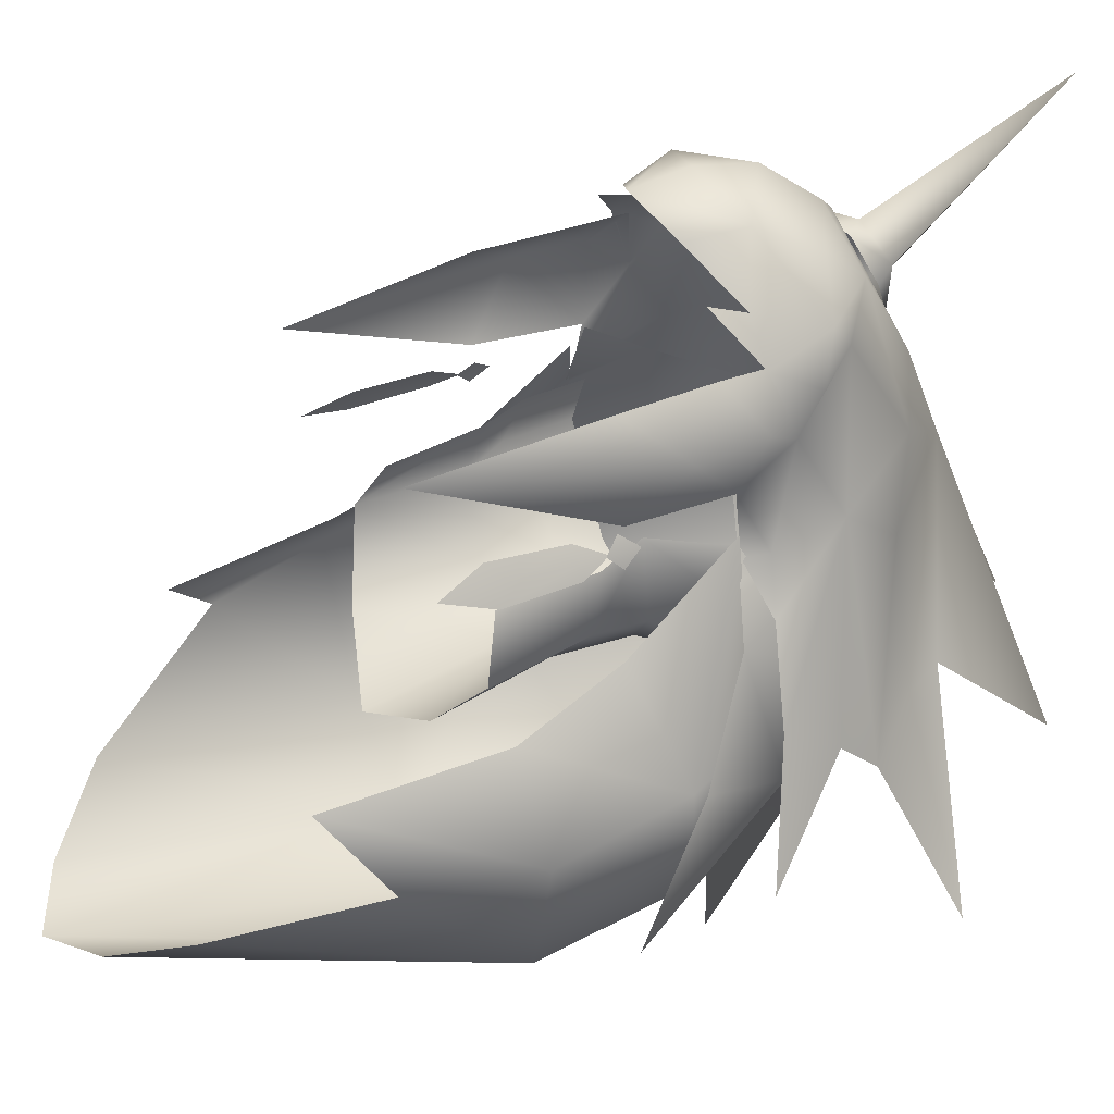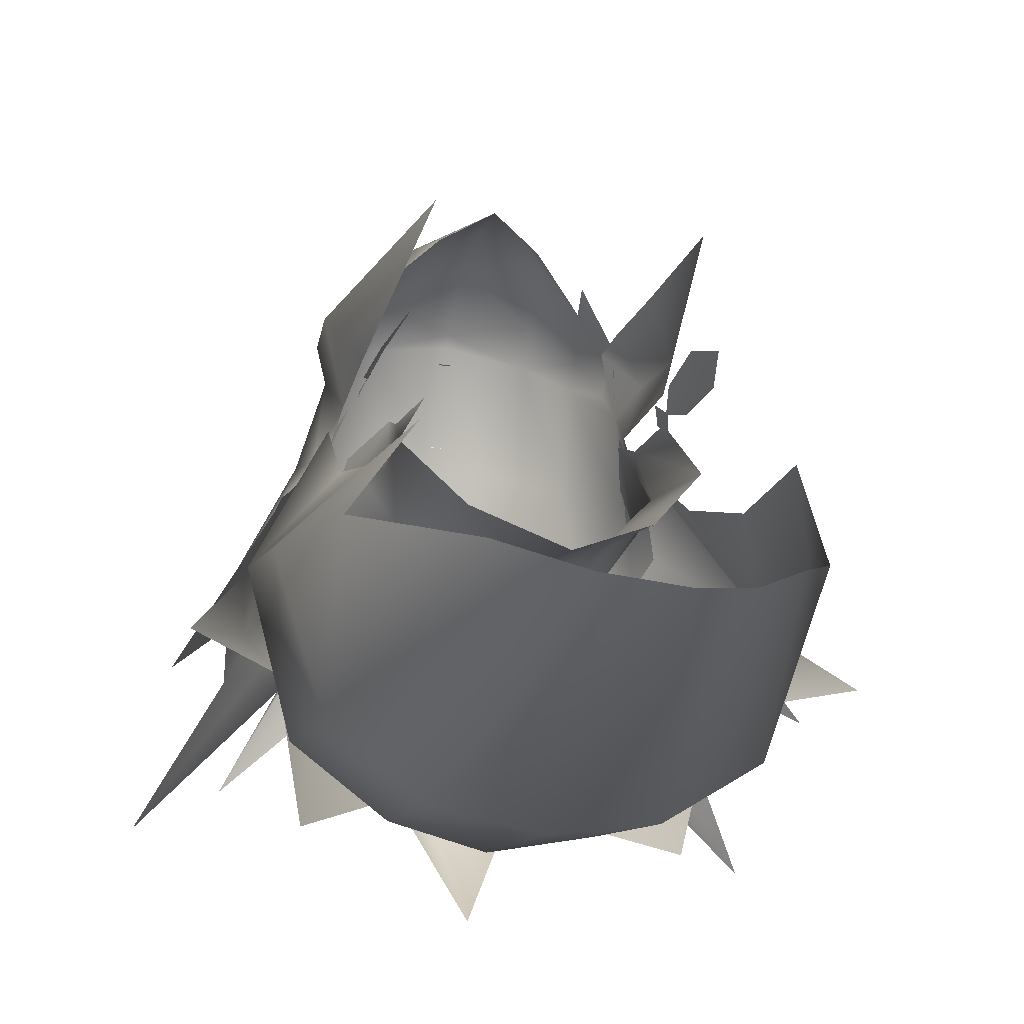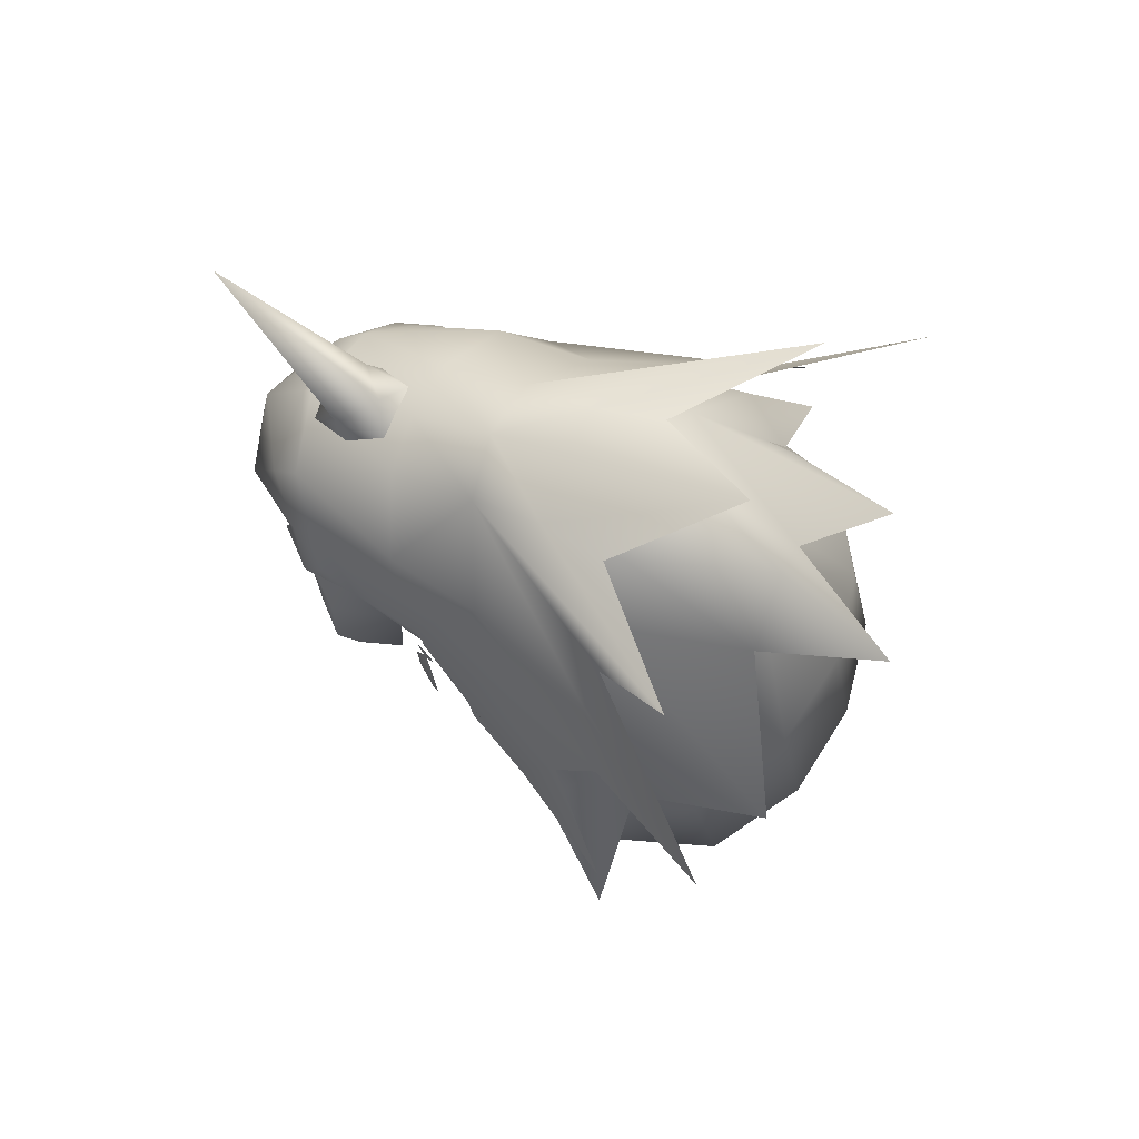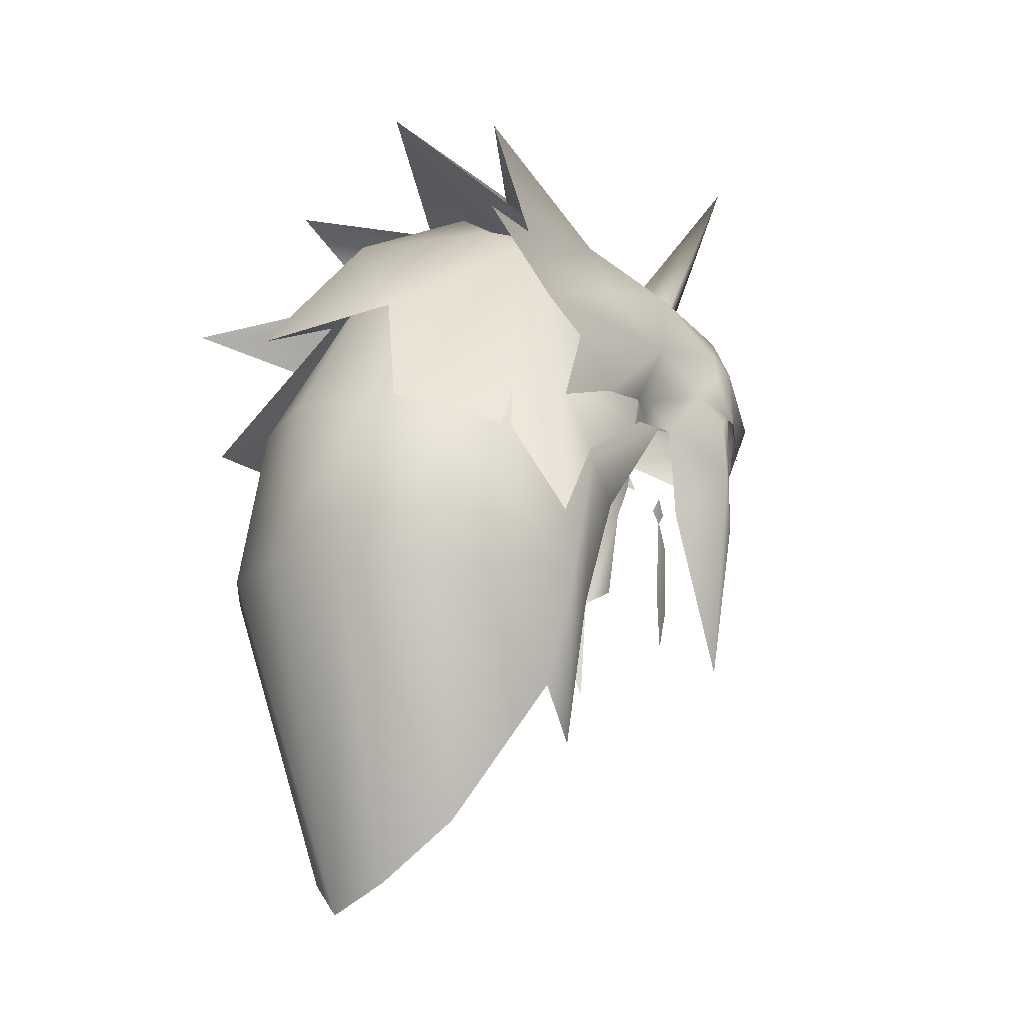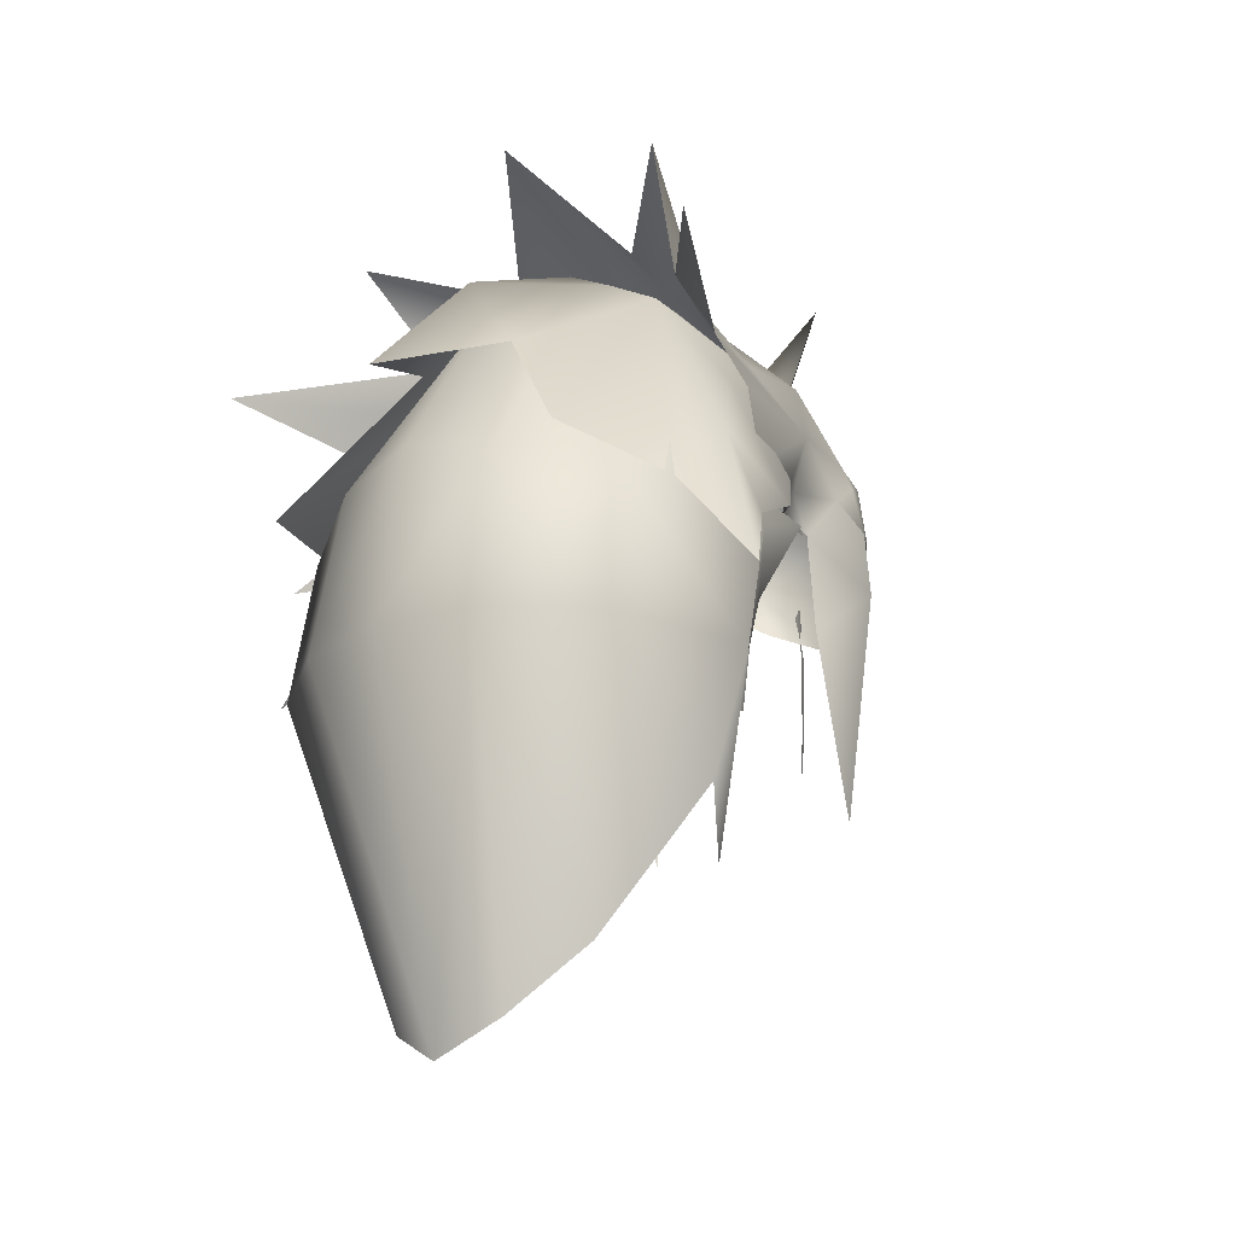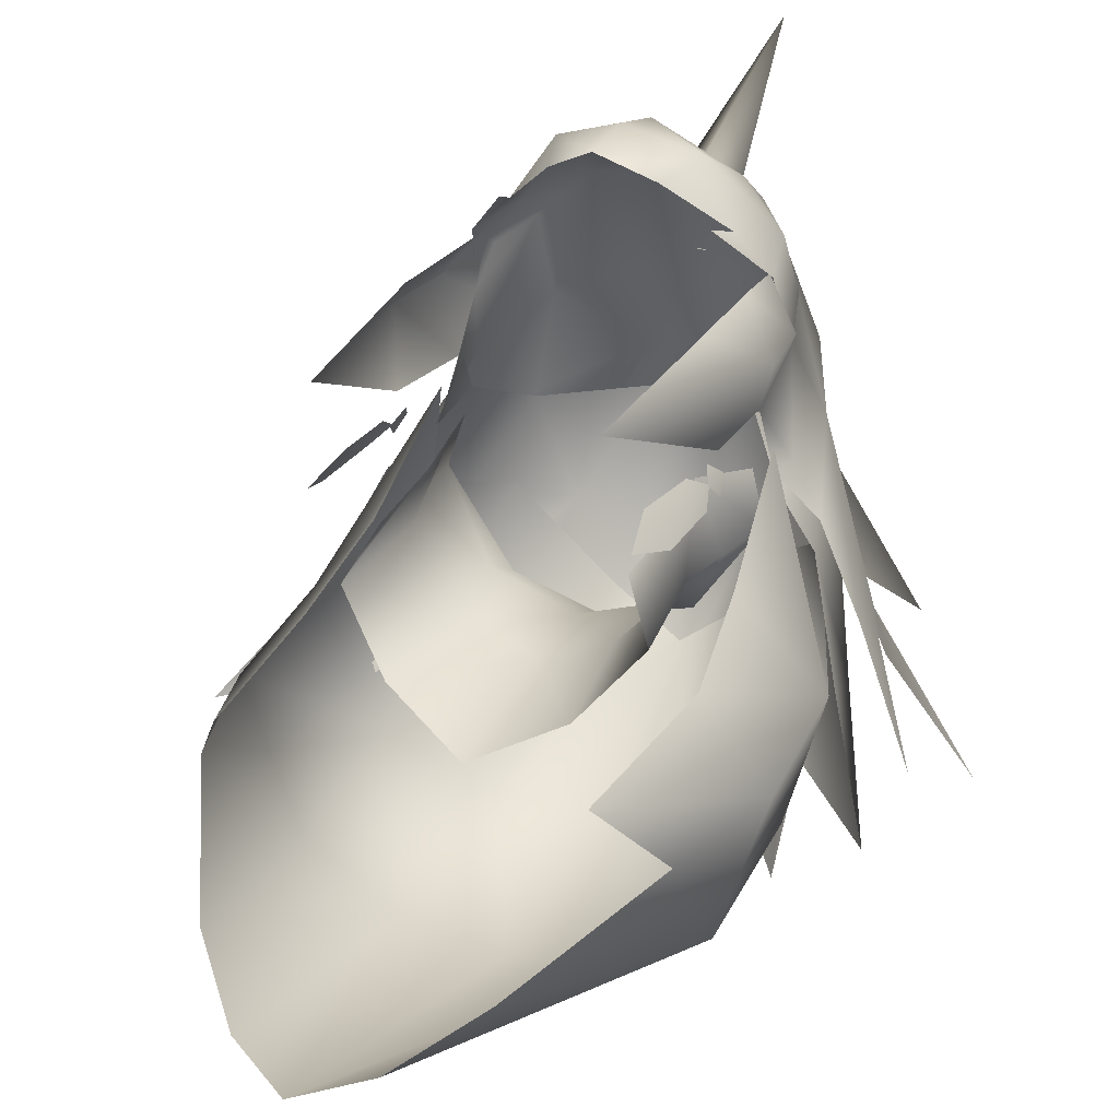
<metadata>
{"format":"obj","ext":"obj","renderer":"f3d","projection":"perspective","resolution":1024,"background":"white","views":[{"elev":36.6,"azim":64.5,"up":"+Z"},{"elev":-21.7,"azim":-16.2,"up":"+Z"},{"elev":73.6,"azim":113.5,"up":"+Y"},{"elev":-12.2,"azim":-127.9,"up":"+Y"},{"elev":-21.0,"azim":-139.3,"up":"+Y"},{"elev":25.3,"azim":25.6,"up":"+Z"}]}
</metadata>
<code>
g mesh00
v 6.338 49.29 -2.79
v 6.129 44.23 -3.43
v 7.657 43.12 -6.322
v -6.338 49.29 -2.79
v -6.161 51.42 -1.723
v -6.989 48.65 -5.66
v -7.81 50.92 -5.065
v -4.539 51.88 -8.516
v -7.657 43.12 -6.322
v -3.882 47.96 -8.934
v -4.631 41.59 -9.915
v 0 47.58 -10.43
v 6.161 51.42 -1.723
v 6.989 48.65 -5.634
v 3.882 47.96 -8.934
v 4.631 41.59 -9.915
v 0 40.1 -12.27
v -7.474 55.19 -2.469
v -8.251 54.89 -5.129
v -4.771 54.87 -10.08
v 0 51.94 -10.13
v 0 54.84 -11.45
v 4.539 51.88 -8.516
v 4.771 54.87 -10.08
v 7.81 50.92 -5.065
v 8.251 54.89 -5.129
v -6.129 44.23 -3.43
v 7.474 55.19 -2.469
f 1 2 3
f 4 5 6
f 6 5 7
f 6 7 8
f 9 10 11
f 11 10 12
f 13 1 14
f 14 1 3
f 14 3 15
f 15 3 16
f 15 16 12
f 12 16 17
f 12 17 11
f 5 18 7
f 7 18 19
f 7 19 8
f 8 19 20
f 8 20 21
f 21 20 22
f 21 22 23
f 23 22 24
f 23 24 25
f 25 24 26
f 27 4 9
f 9 4 6
f 9 6 10
f 10 6 8
f 10 8 12
f 12 8 21
f 12 21 15
f 15 21 23
f 15 23 14
f 14 23 25
f 14 25 13
f 13 25 26
f 13 26 28
v -1.577 66.14 3.55
v 0 67.01 4.474
v 1.577 66.14 3.55
v 0 63.84 8.778
v 0 63.28 9.343
v 4.438 63.14 7.739
v -4.153 69.57 -10.19
v -3.438 69.01 -6.372
v 0 75.09 -16.12
v -9.514 52.19 3.966
v -8.035 49.52 0.7076
v -6.832 39.71 4.956
v -13.5 43.49 -12.41
v -8.982 33.96 -9.292
v -9.357 42.65 -8.062
v -4.438 63.14 7.739
v -4.245 61.16 9.374
v -9.214 60.02 -1.267
v -12.56 60.53 -13.48
v -12.89 58.25 -11.28
v 13.38 50.48 -10.78
v 9.294 55.16 -6.287
v 8.575 54.92 -1.12
v 8.979 56.38 -2.296
v 7.746 55.15 0.5095
v 8.54 55.06 -2.4
v 7.55 49.44 0.02359
v 7.991 48.7 -0.7367
v 7.999 50.41 -0.7013
v 8.254 49.46 -1.463
v -7.55 49.44 0.02359
v -7.999 50.41 -0.7013
v -7.991 48.7 -0.7367
v -8.254 49.46 -1.463
v 13.5 43.49 -12.41
v 11.63 36.93 -12.96
v 10.7 43.84 -20.63
v 0 56.64 12.64
v 0 59.99 11.98
v -3.75 57.6 11.33
v 0 65.36 7.768
v 1.443 64.13 7.876
v 1.837 66.17 6.147
v 2.255 65.24 5.504
v 1.577 66.14 3.55
v 3.214 61.19 -18.77
v 0 58.24 -25.76
v 0 65.83 -18.62
v 10.18 60.34 -9.351
v 11.12 53.98 -5.503
v 12.44 55.67 -12.54
v 13.46 51.14 -11.02
v 16.76 46.21 -15.7
v 0 65.36 7.768
v 1.837 66.17 6.147
v 0 76.49 12.74
v 0 67.01 4.474
v 6.66 60.33 7.106
v 4.245 61.16 9.374
v 3.75 57.6 11.33
v 11.35 52.36 -15.49
v 6.442 65.75 -10.88
v 5.663 56.61 8.293
v 5.305 54.69 8.93
v 7.642 56.55 6.444
v 0 68.96 -2.049
v 3.499 68.24 -2.535
v 3.438 69.01 -6.372
v 7.767 63.67 -4.412
v 10.25 63.48 -11.8
v 12.56 60.53 -13.48
v 8.178 57.86 2.9
v 9.07 56.03 4.121
v 7.746 55.15 0.5095
v 9.514 52.19 3.966
v 8.035 49.52 0.7076
v 6.832 39.71 4.956
v 7.111 64.34 0.7492
v 9.214 60.02 -1.267
v 12.89 58.25 -11.28
v 9.234 59.4 -2.876
v 7.447 55.15 0.5095
v 8.927 54.85 -3.27
v -1.837 66.17 6.147
v -3.214 61.19 -18.77
v -6.442 65.75 -10.88
v -3.13 67.69 -10.89
v -3.272 68.14 -4.948
v 0 68.82 -5.519
v 0 70.81 -6.358
v 0 75.09 -16.12
v 0 65.36 7.768
v 0 76.49 12.74
v -1.837 66.17 6.147
v 0 67.01 4.474
v -5.322 53.81 -22.09
v -5.599 44.25 -23.92
v -10.69 52.12 -18.96
v -16.5 63.36 -20.82
v -10.25 63.48 -11.8
v -8.691 65.94 -11.96
v -3.499 68.24 -2.535
v -10.7 71.29 -16.24
v -7.642 56.55 6.444
v -6.66 60.33 7.106
v -7.862 59.36 4.84
v -7.767 63.67 -4.412
v -7.746 55.15 0.5095
v -9.07 56.03 4.121
v -8.178 57.86 2.9
v -13.38 50.48 -10.78
v -9.166 49.1 -5.812
v -8.575 54.92 -1.12
v -9.234 59.4 -2.876
v -7.665 63.52 -4.627
v -10.18 60.34 -9.351
v -11.12 53.98 -5.503
v -8.927 54.85 -3.27
v -7.447 55.15 0.5095
v -11.63 36.93 -12.96
v -10.7 43.84 -20.63
v -7.11 29.14 -16.5
v 0 53.48 12.19
v 2.776 54.7 10.74
v 7.862 59.36 4.84
v 9.793 53.31 -22.84
v 3.13 67.69 -10.89
v 0 69.44 -10.59
v 10.69 52.12 -18.96
v 5.322 53.81 -22.09
v 5.599 44.25 -23.92
v 0 54.69 -23.07
v 0 44.51 -24.82
v 9.166 49.1 -5.812
v 9.922 43.42 -8.062
v 8.982 34.13 -9.292
v 7.21 57.25 6.342
v 7.206 54.42 6.312
v 7.389 49.37 6.165
v 7.11 29.14 -16.5
v 3.555 25.61 -18.89
v 0 23.78 -19.88
v 16.46 53.13 -15.38
v 13.08 55.1 -9.233
v 10.65 55.79 -4.731
v 8.979 56.38 -2.296
v 8.54 55.06 -2.4
v -2.255 65.24 5.504
v -1.443 64.13 7.876
v 0 64.13 7.876
v 16.5 63.36 -20.82
v 8.691 65.94 -11.96
v 10.7 71.29 -16.24
v 4.153 69.57 -10.19
v -13.46 51.14 -11.02
v -11.12 53.98 -5.503
v -12.44 55.67 -12.54
v -6.442 65.75 -10.88
v -7.665 63.52 -4.627
v -5.663 56.61 8.293
v -2.776 54.7 10.74
v -8.595 55.06 -2.4
v -7.746 55.15 0.5095
v -8.979 56.38 -2.296
v -8.178 57.86 2.9
v -9.214 60.02 -1.267
v -6.545 61.3 5.889
v -7.111 64.34 0.7492
v -4.438 63.14 7.739
v -9.793 53.31 -22.84
v -11.35 52.36 -15.49
v -16.76 46.21 -15.7
v -6.545 61.3 5.889
v -8.178 57.86 2.9
v -9.294 55.16 -6.287
v -8.279 62.32 -9.043
v -3.545 64.01 -14.42
v 0 64.49 -17.27
v -7.389 49.37 6.165
v -7.206 54.42 6.312
v -7.21 57.25 6.342
v -3.555 25.61 -18.89
v -8.595 55.06 -2.4
v -8.979 56.38 -2.296
v -10.65 55.79 -4.731
v -13.08 55.1 -9.233
v -16.46 53.13 -15.38
v 8.178 57.86 2.9
v 6.545 61.3 5.889
v -5.305 54.69 8.93
v 11.12 53.98 -5.503
v 7.665 63.52 -4.627
v 3.272 68.14 -4.948
v -7.111 64.34 0.7492
v -3.295 66.45 2.282
v 0 66.6 2.642
v 3.295 66.45 2.282
v 8.279 62.32 -9.043
v 3.545 64.01 -14.42
v 8.178 57.86 2.9
v 9.214 60.02 -1.267
v 6.545 61.3 5.889
v 7.111 64.34 0.7492
v 4.438 63.14 7.739
v 3.295 66.45 2.282
v 0 63.84 8.778
v 0 66.6 2.642
v -3.295 66.45 2.282
f 29 30 31
f 32 33 34
f 35 36 37
f 38 39 40
f 41 42 43
f 44 45 33
f 46 47 48
f 49 50 51
f 52 53 54
f 55 56 57
f 57 56 58
f 59 60 61
f 61 60 62
f 63 64 65
f 66 67 68
f 69 70 71
f 70 72 71
f 71 72 73
f 71 73 30
f 74 75 76
f 77 78 79
f 79 78 80
f 79 80 81
f 82 83 84
f 84 83 85
f 86 87 88
f 81 89 79
f 79 89 90
f 79 90 77
f 91 92 93
f 94 95 96
f 95 97 98
f 98 97 99
f 100 101 102
f 102 101 103
f 102 103 104
f 104 103 105
f 95 106 97
f 97 106 107
f 97 107 99
f 99 107 108
f 109 110 111
f 30 29 112
f 113 114 115
f 115 114 116
f 115 116 117
f 36 118 119
f 120 121 122
f 122 121 123
f 33 32 44
f 124 125 126
f 127 128 129
f 129 128 130
f 36 35 131
f 132 133 134
f 127 47 128
f 128 47 135
f 128 135 130
f 39 38 136
f 136 38 137
f 136 137 138
f 139 140 141
f 142 143 144
f 144 145 142
f 142 145 146
f 142 146 147
f 42 41 148
f 148 41 149
f 148 149 150
f 151 152 88
f 88 152 91
f 88 91 86
f 86 91 93
f 86 93 153
f 89 154 90
f 90 154 74
f 90 74 155
f 155 74 76
f 155 76 156
f 49 63 157
f 157 63 65
f 157 65 158
f 158 65 159
f 158 159 160
f 160 159 161
f 51 162 49
f 49 162 163
f 49 163 63
f 63 163 164
f 63 164 64
f 100 165 101
f 101 165 166
f 101 166 103
f 103 166 167
f 103 167 105
f 64 168 65
f 65 168 169
f 65 169 159
f 159 169 170
f 159 170 161
f 171 108 172
f 172 108 107
f 172 107 173
f 173 107 174
f 173 174 175
f 29 176 112
f 112 176 177
f 112 177 69
f 69 177 178
f 69 178 70
f 99 179 98
f 98 179 180
f 98 180 95
f 95 180 181
f 95 181 96
f 96 181 182
f 183 184 185
f 185 184 144
f 185 144 186
f 186 144 187
f 186 187 116
f 188 189 68
f 68 189 151
f 68 151 66
f 66 151 88
f 66 88 67
f 67 88 87
f 190 191 192
f 192 191 193
f 192 193 194
f 194 193 195
f 194 195 196
f 196 195 197
f 113 198 186
f 186 198 199
f 186 199 185
f 185 199 200
f 185 200 183
f 45 44 133
f 133 44 201
f 133 201 134
f 134 201 202
f 134 202 132
f 141 203 139
f 139 203 204
f 139 204 126
f 126 204 205
f 126 205 124
f 124 205 206
f 40 207 38
f 38 207 208
f 38 208 137
f 137 208 209
f 137 209 138
f 210 150 125
f 125 150 149
f 125 149 126
f 126 149 41
f 126 41 139
f 139 41 43
f 139 43 140
f 182 119 96
f 96 119 118
f 96 118 94
f 94 118 36
f 94 36 130
f 130 36 131
f 130 131 129
f 211 212 213
f 213 212 46
f 213 46 214
f 214 46 48
f 214 48 215
f 93 216 153
f 153 216 217
f 153 217 86
f 86 217 34
f 86 34 87
f 87 34 33
f 87 33 67
f 67 33 45
f 67 45 68
f 68 45 133
f 68 133 188
f 188 133 132
f 188 132 218
f 111 219 109
f 109 219 77
f 109 77 220
f 220 77 90
f 220 90 221
f 221 90 155
f 221 155 117
f 117 155 156
f 117 156 115
f 115 156 76
f 115 76 113
f 113 76 75
f 47 46 135
f 135 46 222
f 135 222 130
f 130 222 223
f 130 223 94
f 94 223 224
f 94 224 95
f 95 224 225
f 95 225 106
f 50 49 226
f 226 49 157
f 226 157 227
f 227 157 158
f 227 158 206
f 206 158 160
f 206 160 124
f 124 160 161
f 124 161 125
f 125 161 170
f 125 170 210
f 53 52 228
f 228 52 229
f 228 229 230
f 230 229 231
f 230 231 232
f 232 231 233
f 232 233 234
f 234 233 235
f 234 235 197
f 197 235 236
f 197 236 196
v -7.537 47.23 0.1722
v -8.109 47.31 -0.5771
v -7.314 43.18 0.3058
v -8.013 44.18 -0.5889
v -7.853 40.73 -0.7029
v -7.537 47.23 0.1722
v -7.935 48.88 -0.7013
v -8.109 47.31 -0.5771
v -8.472 47.38 -1.297
v -8.528 43.38 -1.454
f 237 238 239
f 239 238 240
f 239 240 241
f 242 243 244
f 244 243 245
f 244 245 240
f 240 245 246
f 240 246 241
v 7.314 43.18 0.3058
v 8.013 44.18 -0.5889
v 7.537 47.23 0.1722
v 8.109 47.31 -0.5771
v 7.935 48.88 -0.7013
v 7.314 43.18 0.3058
v 7.853 40.73 -0.7029
v 8.013 44.18 -0.5889
v 8.528 43.38 -1.454
v 8.472 47.38 -1.297
f 247 248 249
f 249 248 250
f 249 250 251
f 252 253 254
f 254 253 255
f 254 255 250
f 250 255 256
f 250 256 251

</code>
